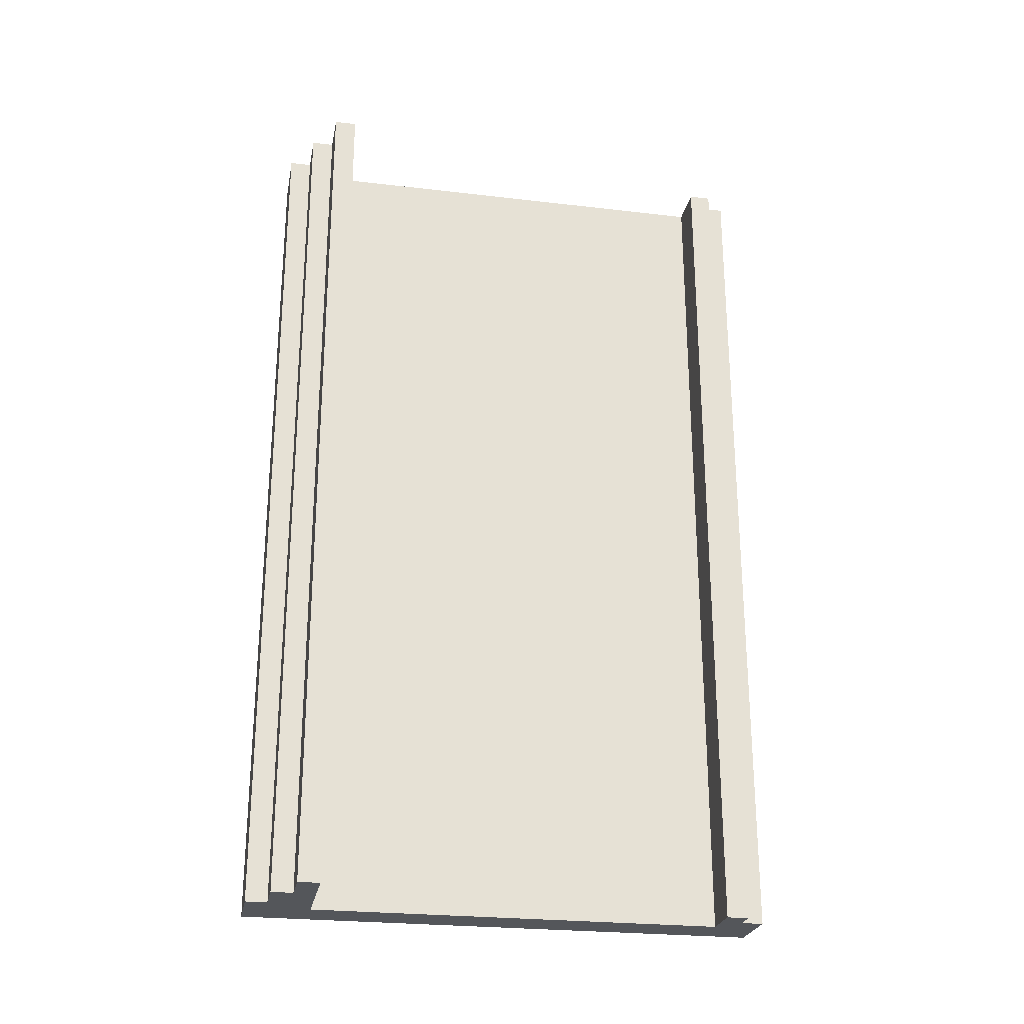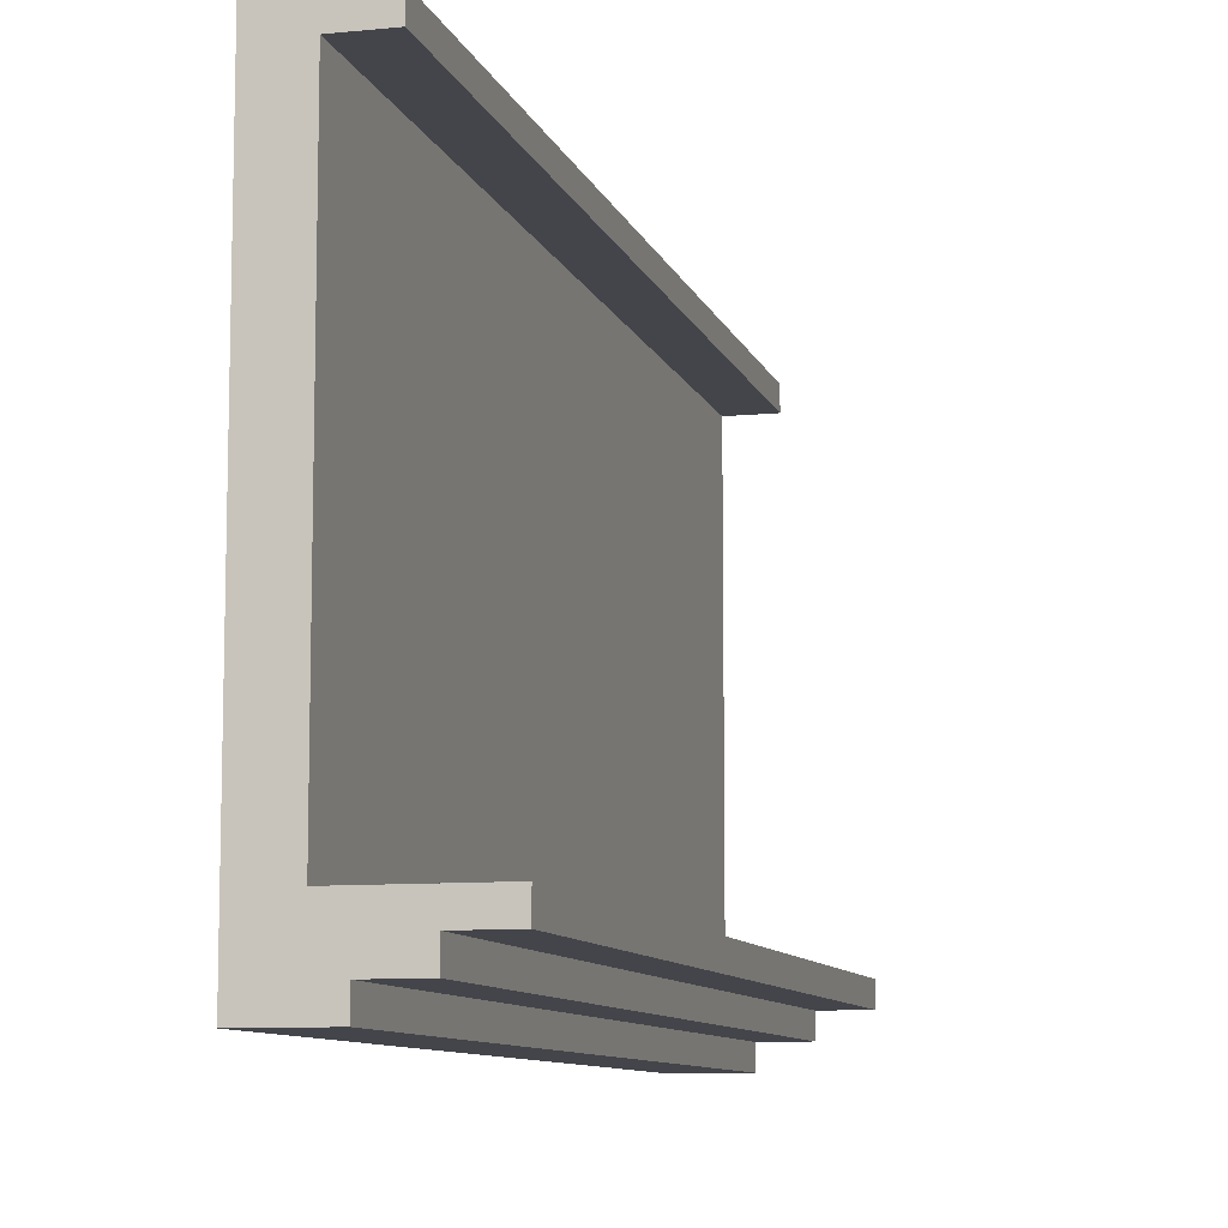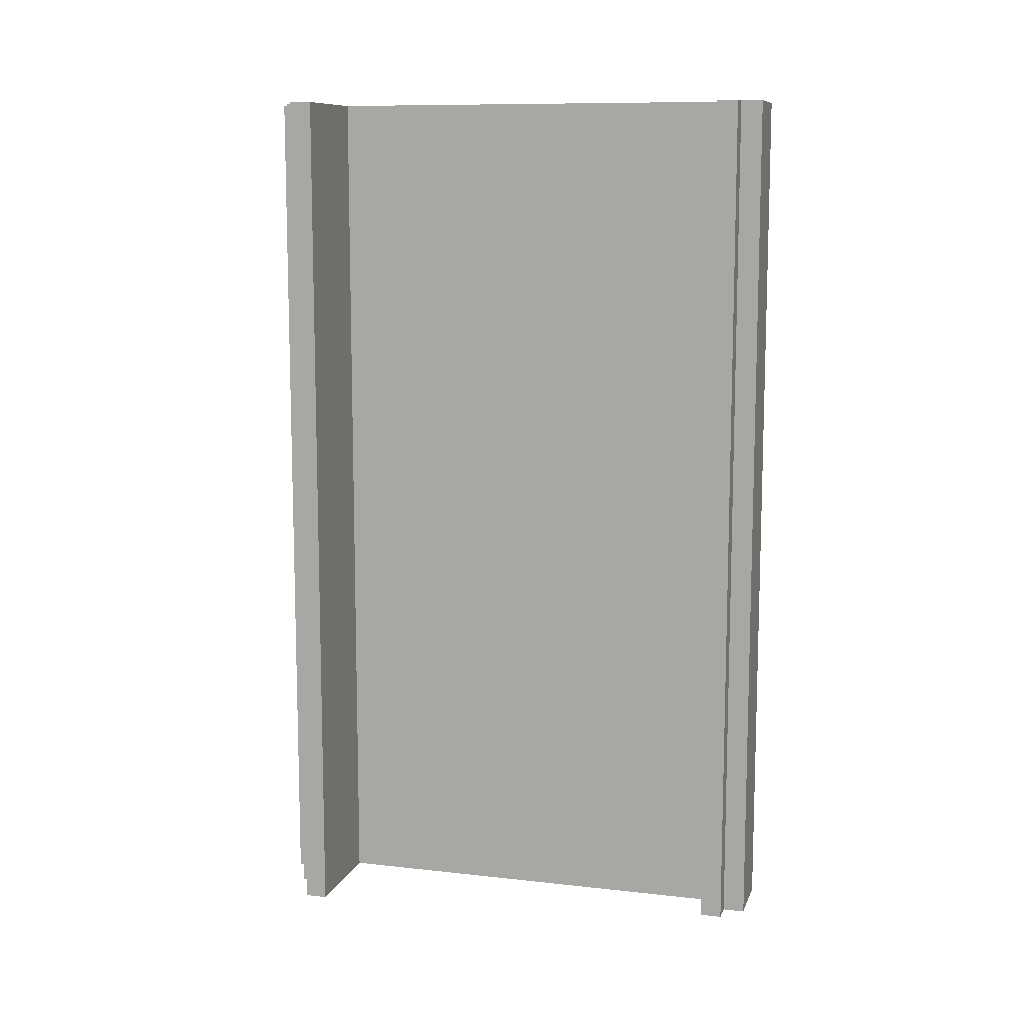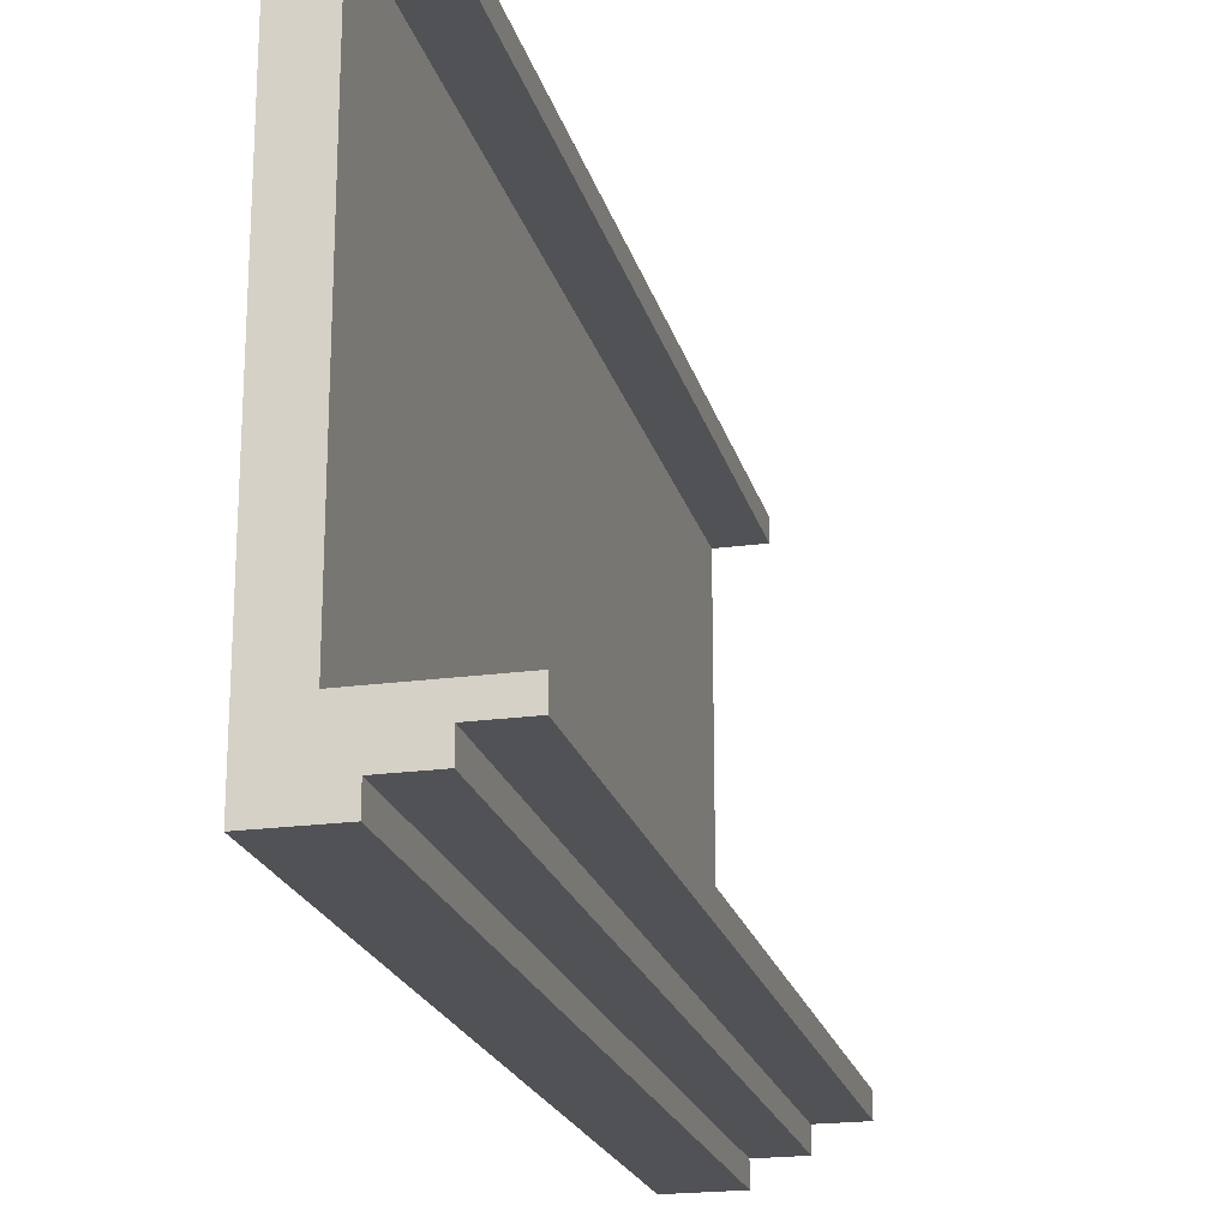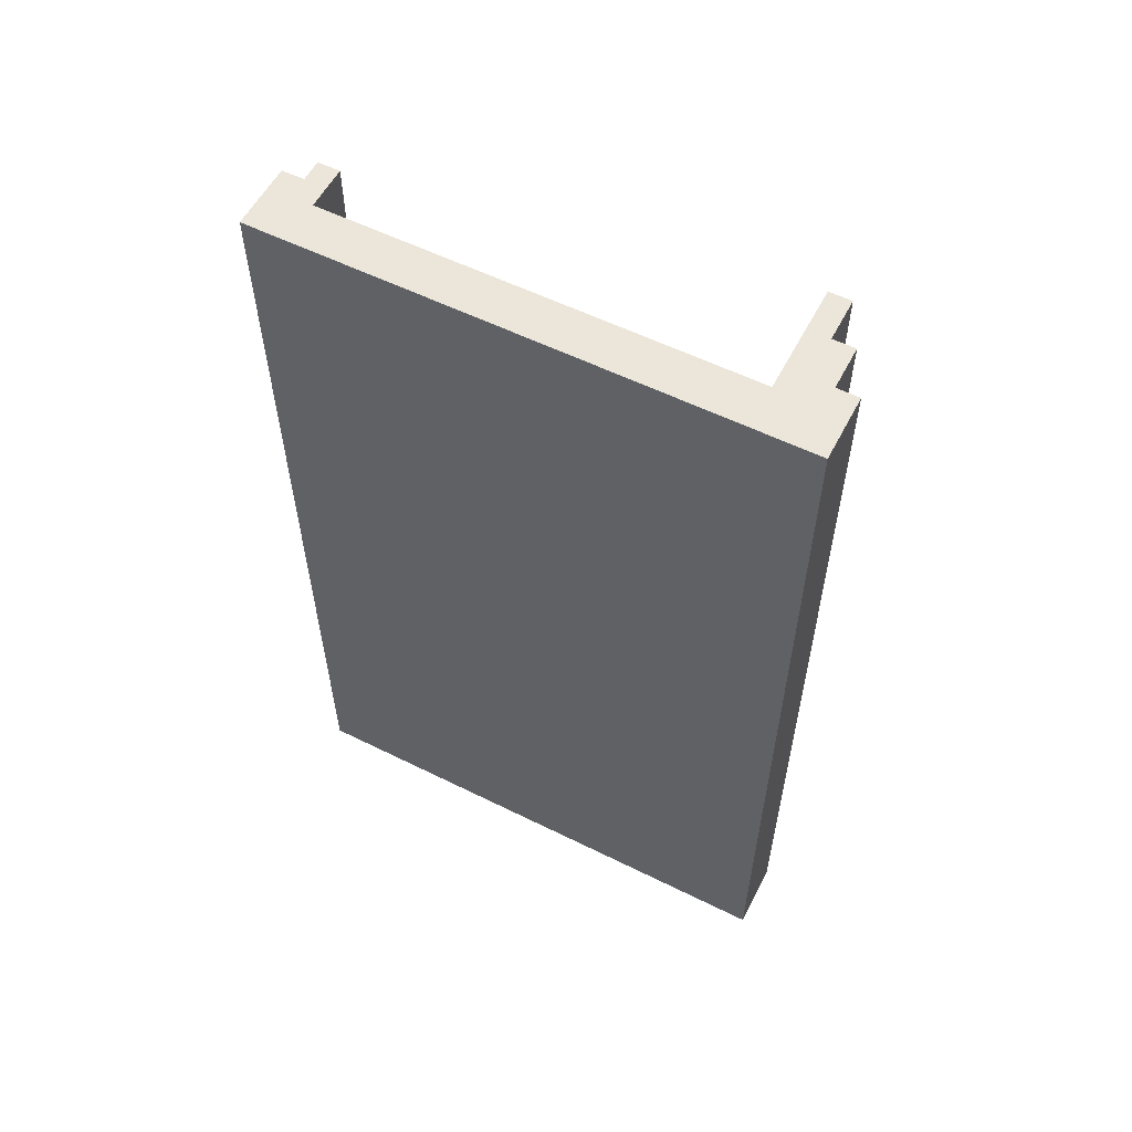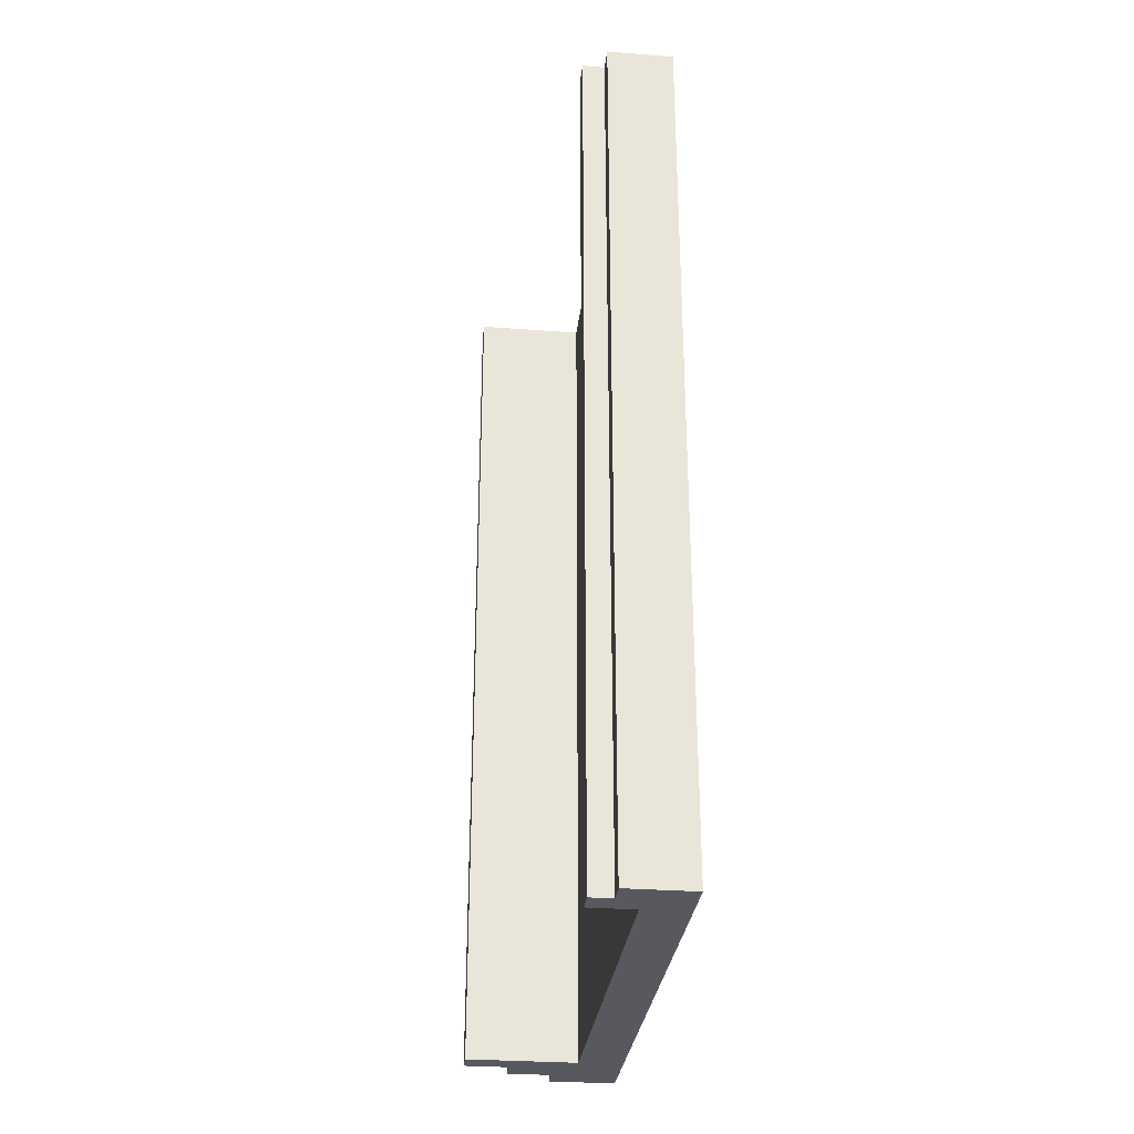
<metadata>
{"format":"obj","ext":"obj","renderer":"f3d","projection":"perspective","resolution":1024,"background":"white","views":[{"elev":-25.4,"azim":79.3,"up":"+Z"},{"elev":-9.3,"azim":14.8,"up":"+Y"},{"elev":10.3,"azim":105.8,"up":"+Z"},{"elev":-21.0,"azim":13.8,"up":"+Y"},{"elev":56.9,"azim":-62.7,"up":"+Z"},{"elev":-30.3,"azim":173.7,"up":"+Z"}]}
</metadata>
<code>
o
v 0.2 1.6 2
v 0.2 1.6 -2
v 0.2 1.9 2
v 0.2 1.9 -2
v 0.2 3.8 2
v 0.2 3.8 -2
v 0.2 4 2
v 0.2 4 -2
v 0.4 1.9 2
v 0.4 1.9 -2
v 0.4 3.8 2
v 0.4 3.8 -2
v 0.5 1.6 2
v 0.5 1.6 -2
v 0.5 1.7 2
v 0.5 1.7 -2
v 0.5 3.9 2
v 0.5 3.9 -2
v 0.5 4 2
v 0.5 4 -2
v 0.6 3.8 2
v 0.6 3.8 -2
v 0.6 3.9 2
v 0.6 3.9 -2
v 0.7 1.7 2
v 0.7 1.7 -2
v 0.7 1.8 2
v 0.7 1.8 -2
v 0.9 1.8 2
v 0.9 1.8 -2
v 0.9 1.9 2
v 0.9 1.9 -2
v 0.2 1.6 2
v 0.2 1.9 2
v 0.2 3.8 2
v 0.2 4 2
v 0.4 1.9 2
v 0.4 3.8 2
v 0.5 1.6 2
v 0.5 1.7 2
v 0.5 3.9 2
v 0.5 4 2
v 0.6 3.8 2
v 0.6 3.9 2
v 0.7 1.7 2
v 0.7 1.8 2
v 0.9 1.8 2
v 0.9 1.9 2
v 0.2 1.6 -2
v 0.2 1.9 -2
v 0.2 3.8 -2
v 0.2 4 -2
v 0.4 1.9 -2
v 0.4 3.8 -2
v 0.5 1.6 -2
v 0.5 1.7 -2
v 0.5 3.9 -2
v 0.5 4 -2
v 0.6 3.8 -2
v 0.6 3.9 -2
v 0.7 1.7 -2
v 0.7 1.8 -2
v 0.9 1.8 -2
v 0.9 1.9 -2
v 0.2 1.6 2
v 0.5 1.6 2
v 0.2 1.6 -2
v 0.5 1.6 -2
v 0.5 1.7 2
v 0.7 1.7 2
v 0.5 1.7 -2
v 0.7 1.7 -2
v 0.7 1.8 2
v 0.9 1.8 2
v 0.7 1.8 -2
v 0.9 1.8 -2
v 0.4 3.8 2
v 0.6 3.8 2
v 0.4 3.8 -2
v 0.6 3.8 -2
v 0.4 1.9 2
v 0.9 1.9 2
v 0.4 1.9 -2
v 0.9 1.9 -2
v 0.5 3.9 2
v 0.6 3.9 2
v 0.5 3.9 -2
v 0.6 3.9 -2
v 0.2 4 2
v 0.5 4 2
v 0.2 4 -2
v 0.5 4 -2
f 3 2 1
f 4 2 3
f 5 4 3
f 6 4 5
f 7 6 5
f 8 6 7
f 9 10 11
f 11 10 12
f 13 14 15
f 15 14 16
f 17 18 19
f 19 18 20
f 21 22 23
f 23 22 24
f 25 26 27
f 27 26 28
f 29 30 31
f 31 30 32
f 37 34 33
f 37 35 34
f 38 36 35
f 38 35 37
f 39 37 33
f 40 37 39
f 41 36 38
f 42 36 41
f 43 41 38
f 44 41 43
f 45 37 40
f 46 37 45
f 47 37 46
f 48 37 47
f 49 50 53
f 50 51 53
f 51 52 54
f 53 51 54
f 49 53 55
f 55 53 56
f 54 52 57
f 57 52 58
f 54 57 59
f 59 57 60
f 56 53 61
f 61 53 62
f 62 53 63
f 63 53 64
f 67 66 65
f 68 66 67
f 71 70 69
f 72 70 71
f 75 74 73
f 76 74 75
f 79 78 77
f 80 78 79
f 81 82 83
f 83 82 84
f 85 86 87
f 87 86 88
f 89 90 91
f 91 90 92

</code>
